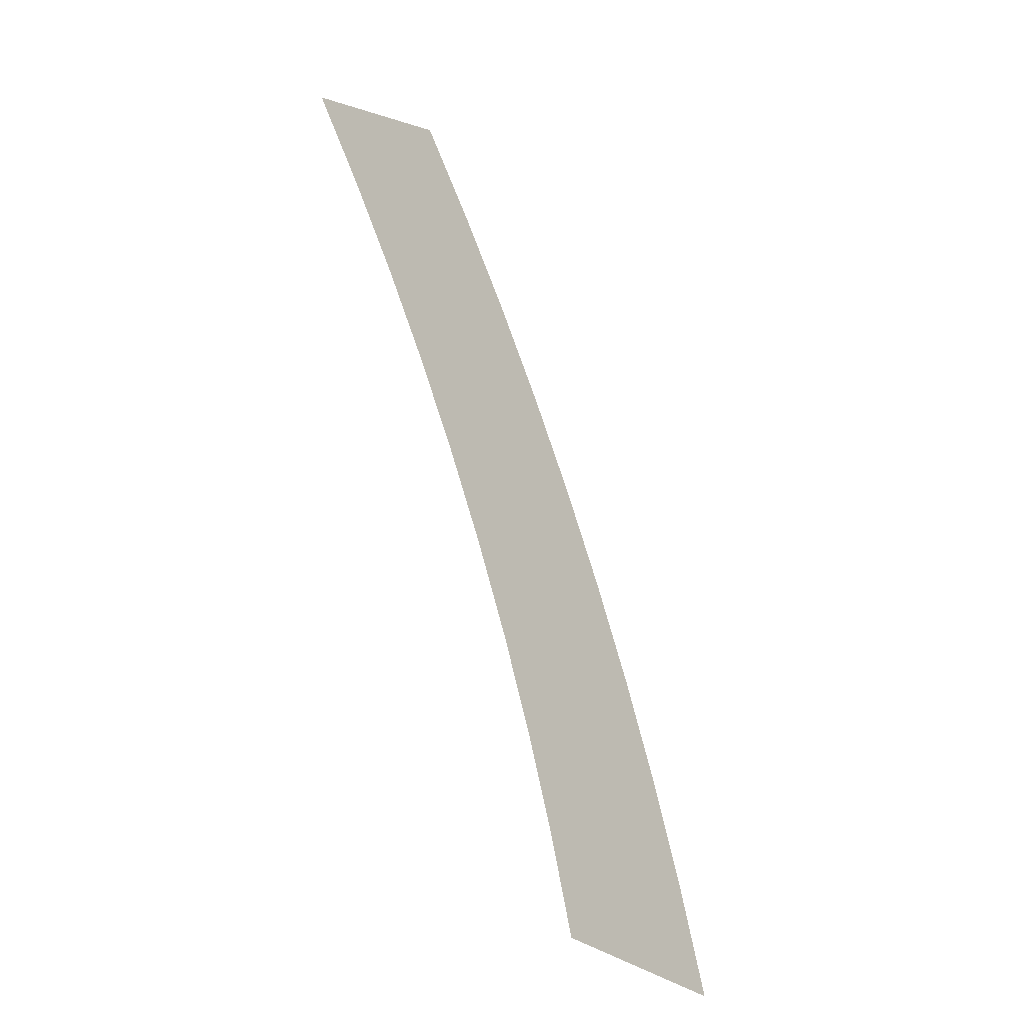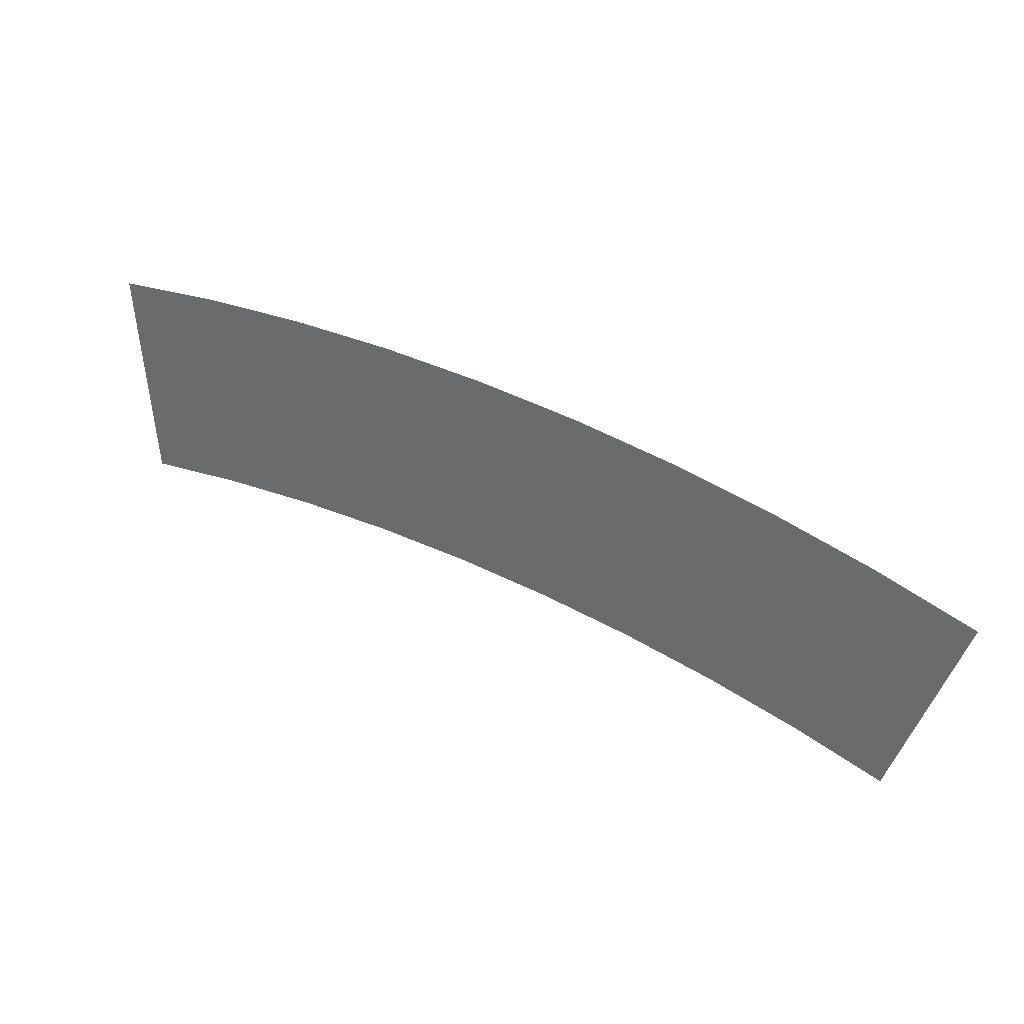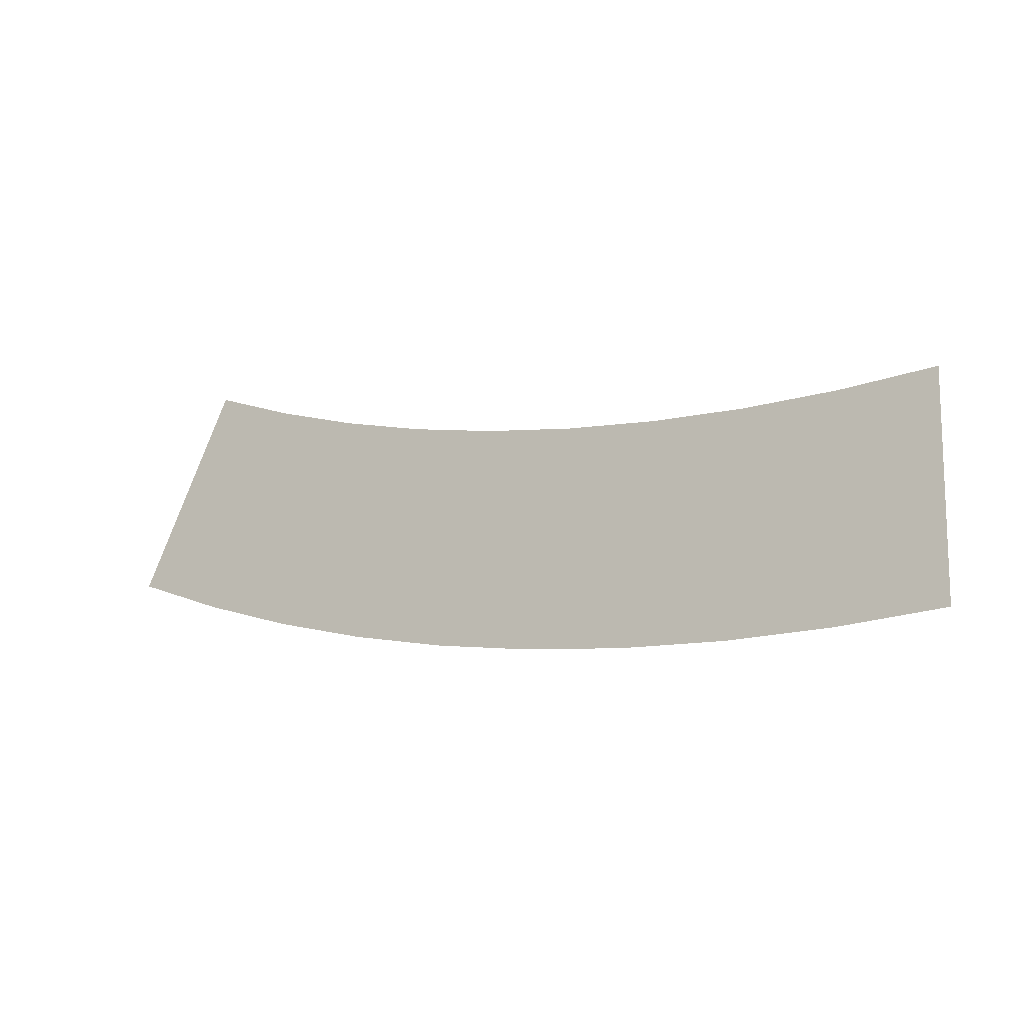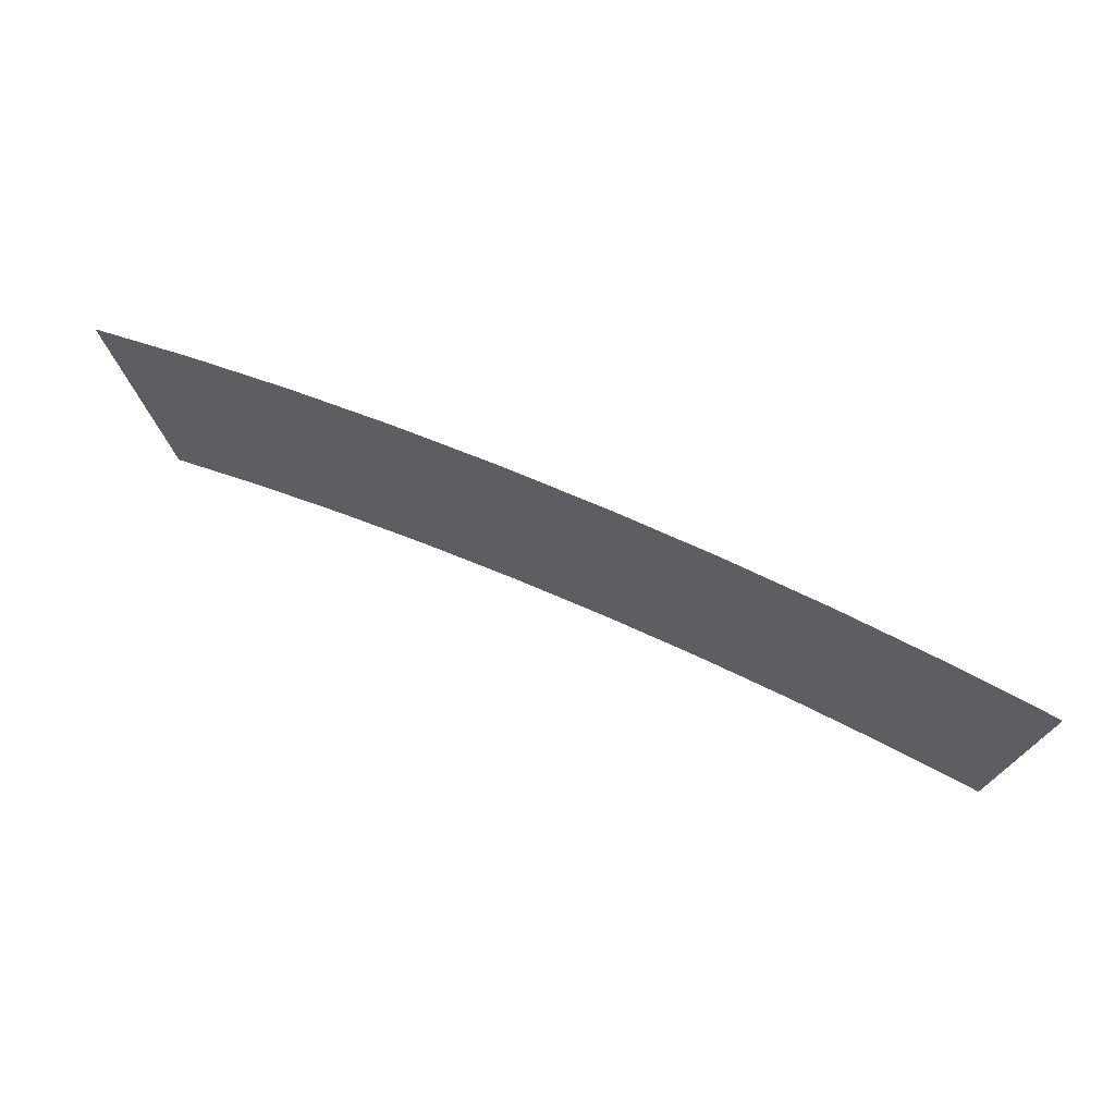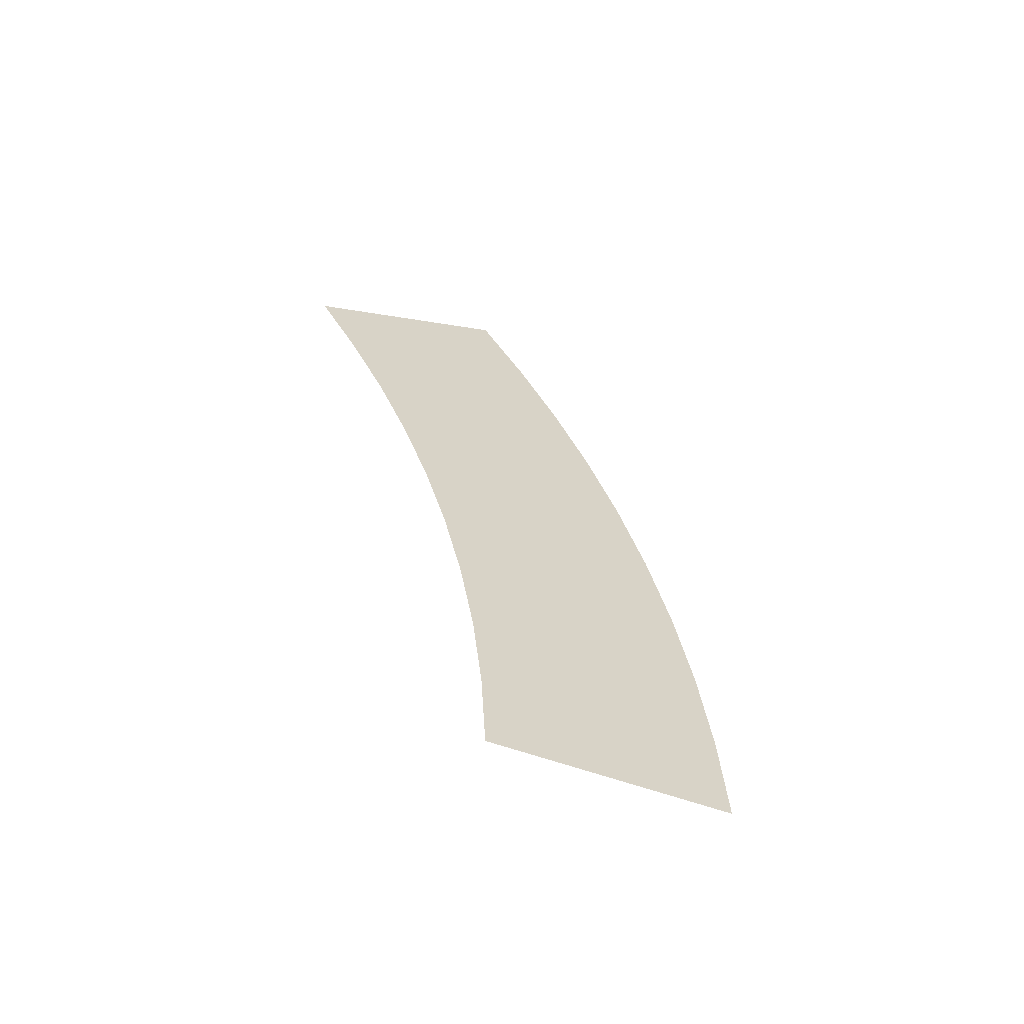
<metadata>
{"format":"obj","ext":"obj","renderer":"f3d","projection":"perspective","resolution":1024,"background":"white","views":[{"elev":29.8,"azim":-79.8,"up":"+Z"},{"elev":-77.8,"azim":122.3,"up":"+Y"},{"elev":-68.9,"azim":-134.0,"up":"+Z"},{"elev":-51.2,"azim":131.4,"up":"+Y"},{"elev":55.0,"azim":36.4,"up":"+Y"}]}
</metadata>
<code>
o mesh394/mesh394-geometry#mesh394-geometry
v 0.0405 0.02353 0.7223
v 0.03727 0.02476 0.7241
v 0.03823 0.02389 0.7228
v 0.03631 0.02562 0.7253
v 0.03919 0.02303 0.7216
v 0.03535 0.02649 0.7265
v 0.03797 0.0275 0.728
v 0.0405 0.02858 0.7295
v 0.04293 0.02973 0.7312
v 0.0421 0.02415 0.7232
v 0.04527 0.03095 0.7329
v 0.04491 0.02535 0.7249
v 0.04761 0.02663 0.7267
v 0.05032 0.02805 0.7288
v 0.04751 0.03223 0.7347
v 0.0502 0.02798 0.7287
v 0.05268 0.0294 0.7307
v 0.04762 0.0323 0.7348
v 0.05504 0.03089 0.7328
v 0.05726 0.03244 0.735
v 0.05935 0.03404 0.7373
v 0.04963 0.03357 0.7367
v 0.06043 0.03497 0.7387
v 0.05163 0.03496 0.7386
v 0.05352 0.03642 0.7407
v 0.05528 0.03792 0.7429
v 0.05679 0.03737 0.7421
v 0.05829 0.03682 0.7413
v 0.0598 0.03627 0.7405
v 0.06131 0.03571 0.7397
f 1 2 3
f 3 2 1
f 1 4 2
f 2 4 1
f 1 3 5
f 5 3 1
f 1 6 4
f 4 6 1
f 1 7 6
f 6 7 1
f 8 7 1
f 1 7 8
f 9 8 1
f 1 8 9
f 9 1 10
f 10 1 9
f 11 9 10
f 10 9 11
f 11 10 12
f 12 10 11
f 13 11 12
f 12 11 13
f 14 11 13
f 13 11 14
f 14 15 11
f 11 15 14
f 14 13 16
f 16 13 14
f 17 15 14
f 14 15 17
f 17 18 15
f 15 18 17
f 19 18 17
f 17 18 19
f 20 18 19
f 19 18 20
f 21 18 20
f 20 18 21
f 21 22 18
f 18 22 21
f 23 22 21
f 21 22 23
f 23 24 22
f 22 24 23
f 23 25 24
f 24 25 23
f 23 26 25
f 25 26 23
f 23 27 26
f 26 27 23
f 23 28 27
f 27 28 23
f 23 29 28
f 28 29 23
f 30 29 23
f 23 29 30

</code>
